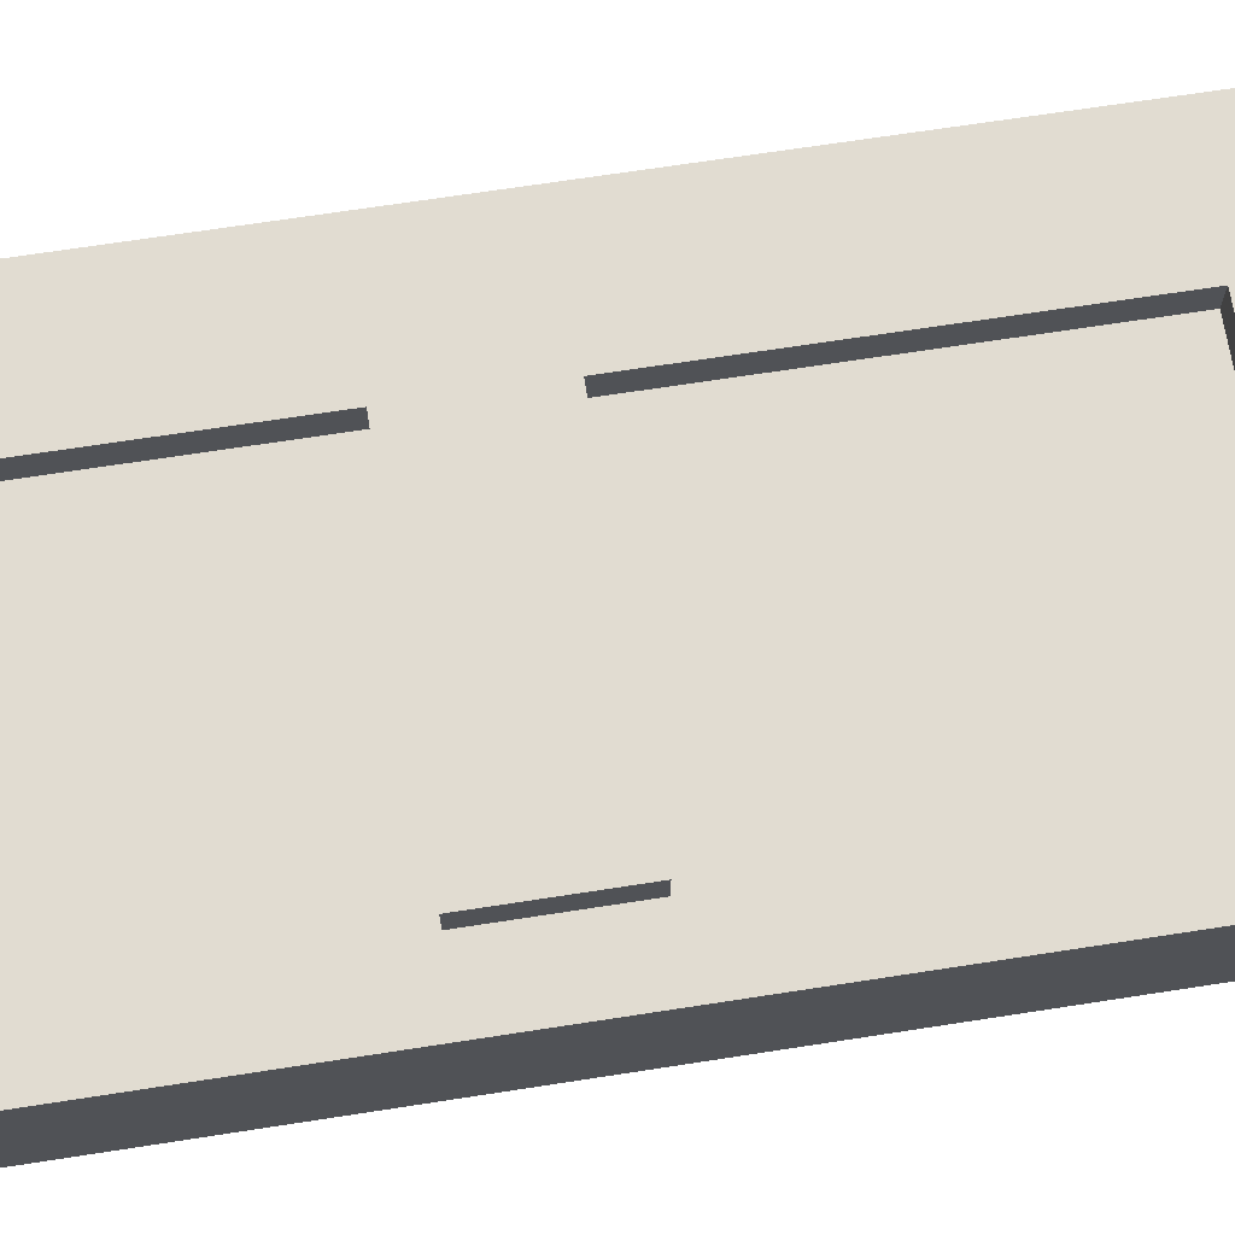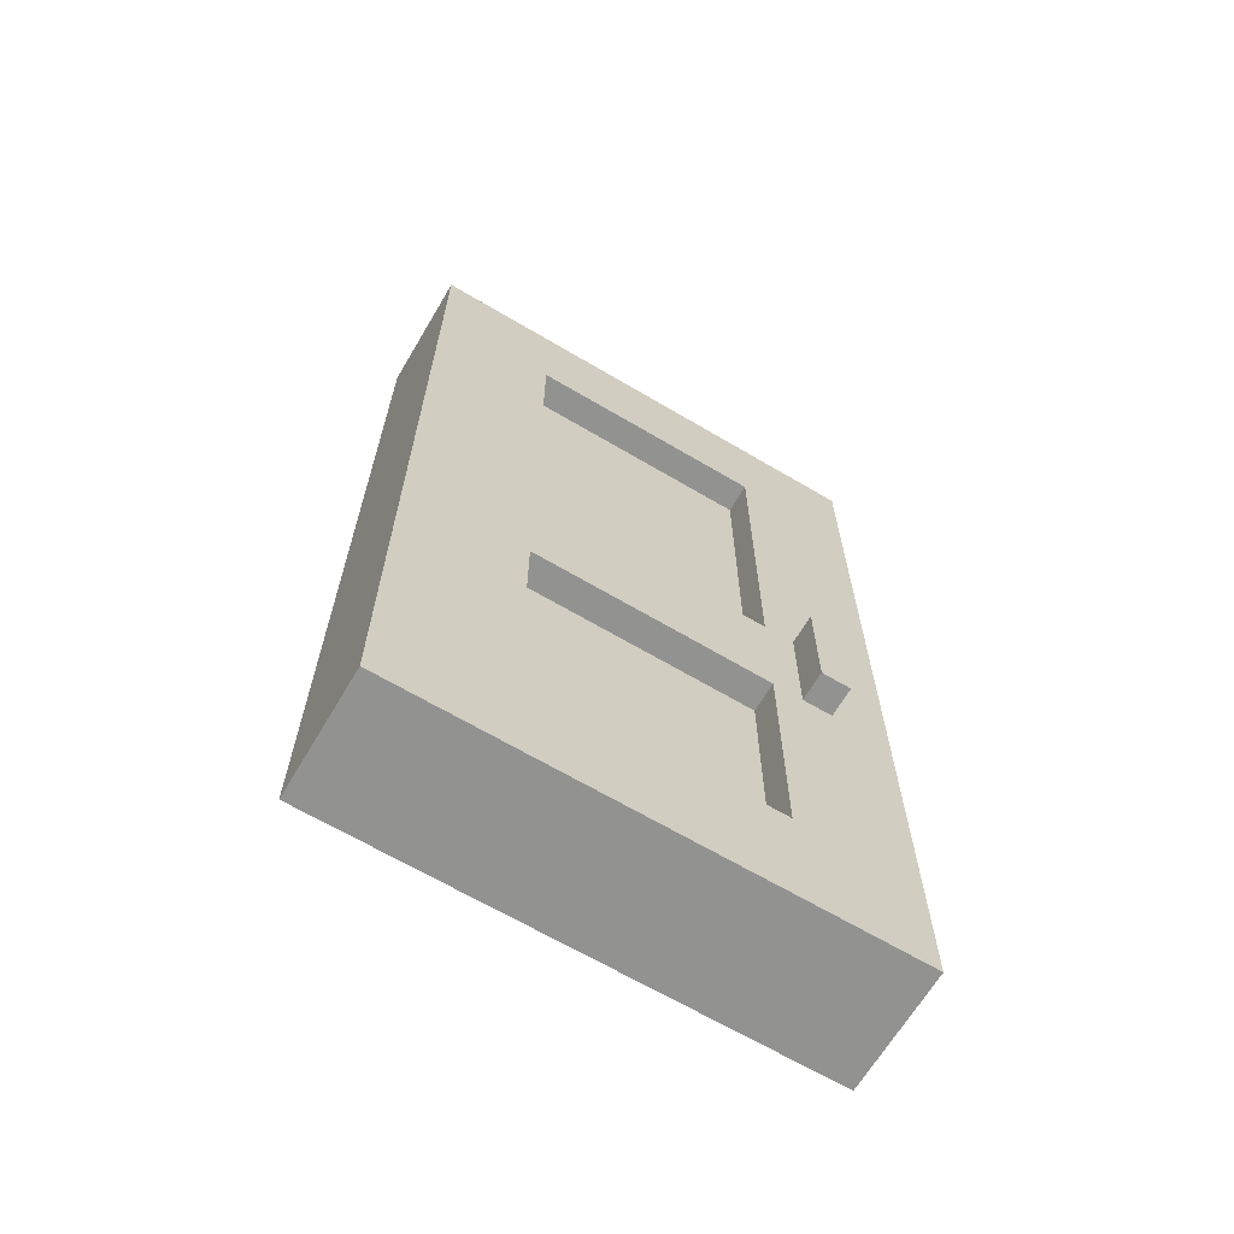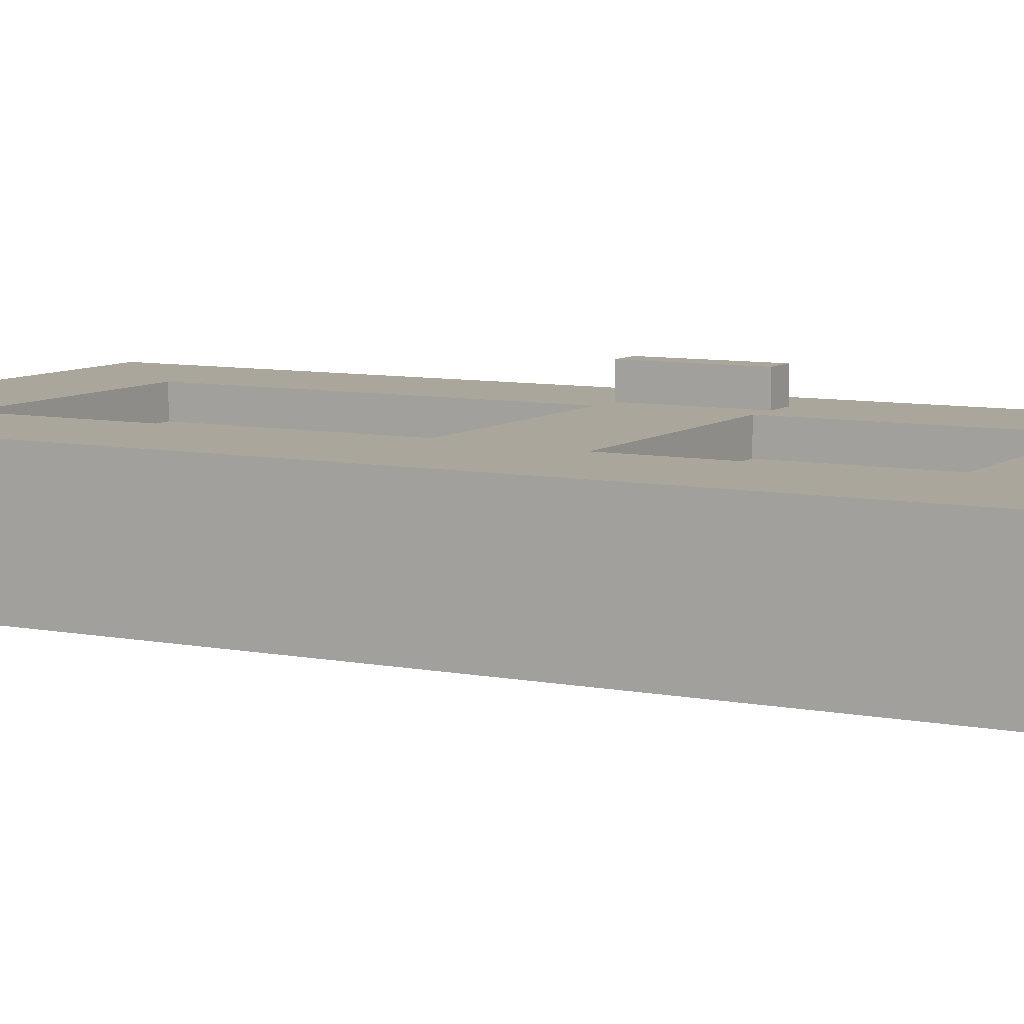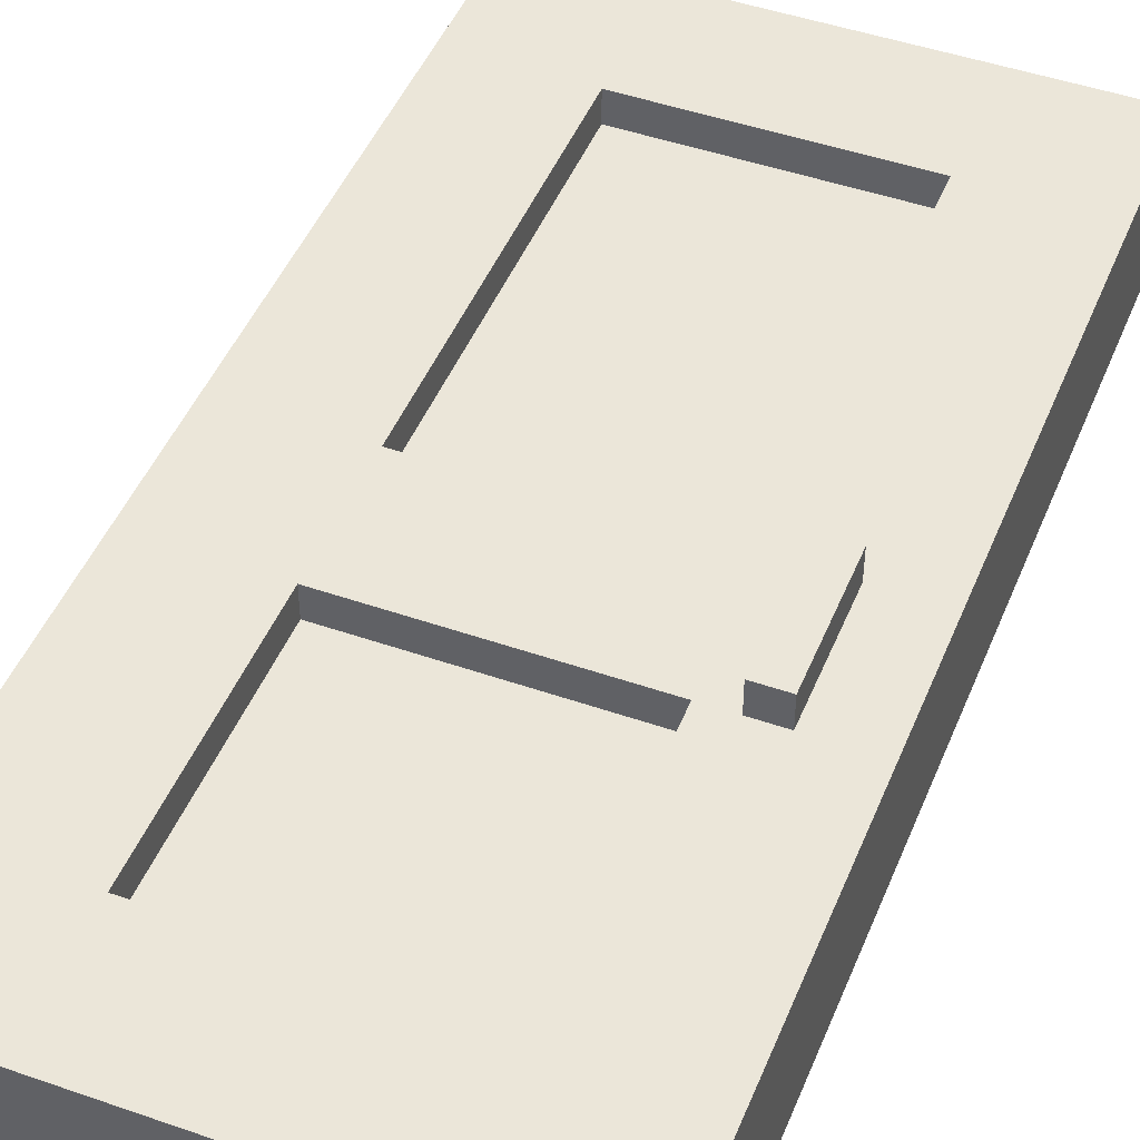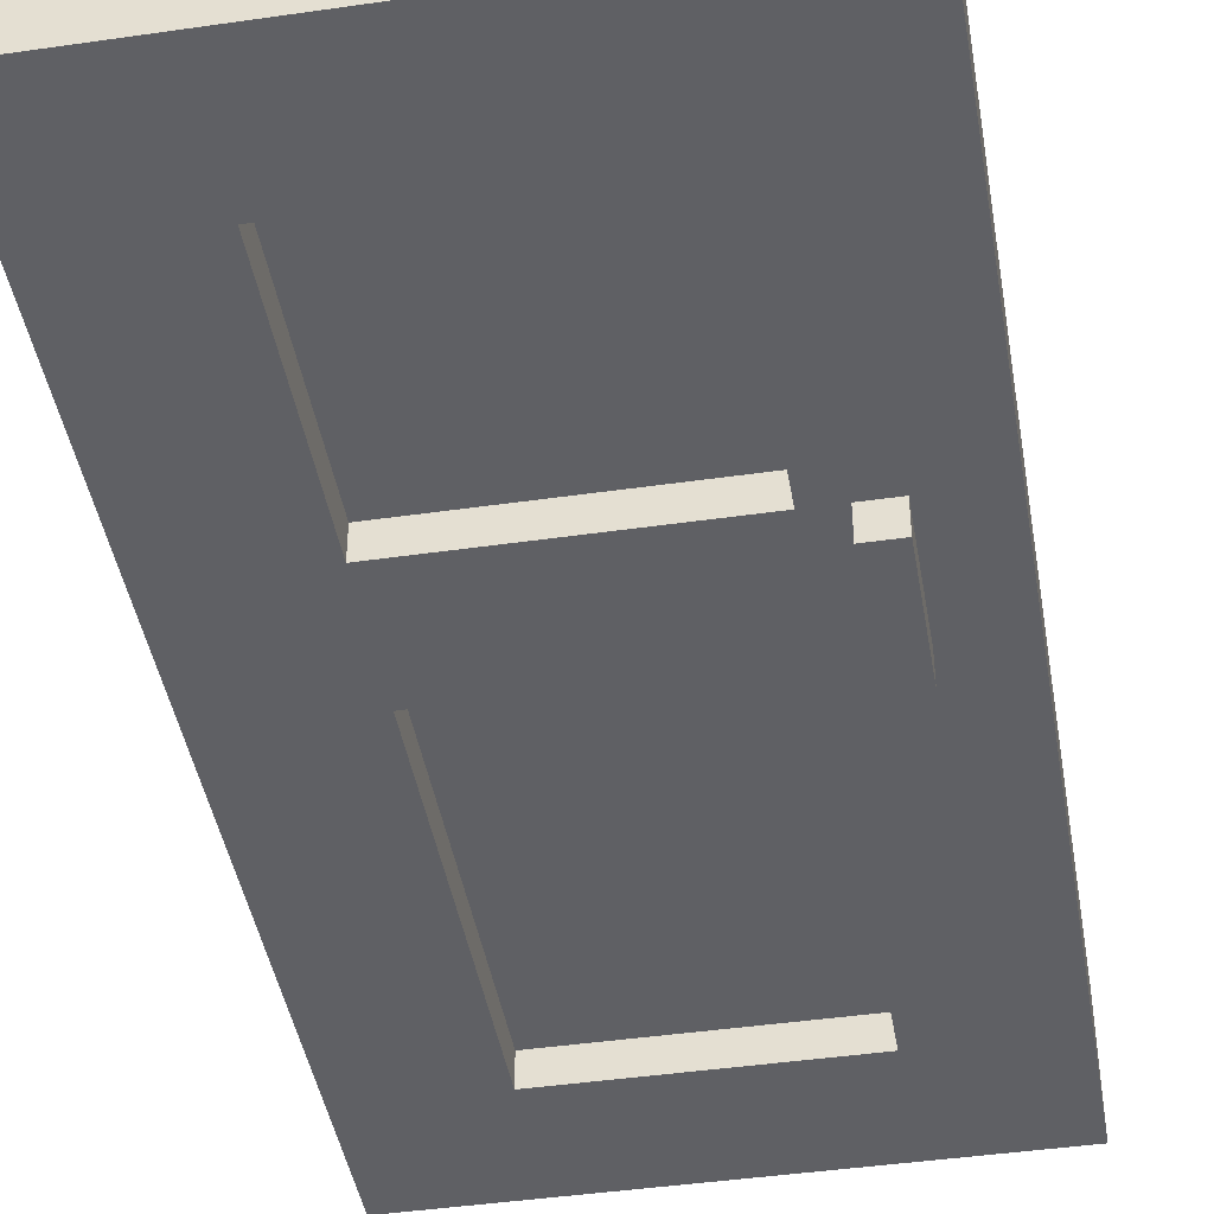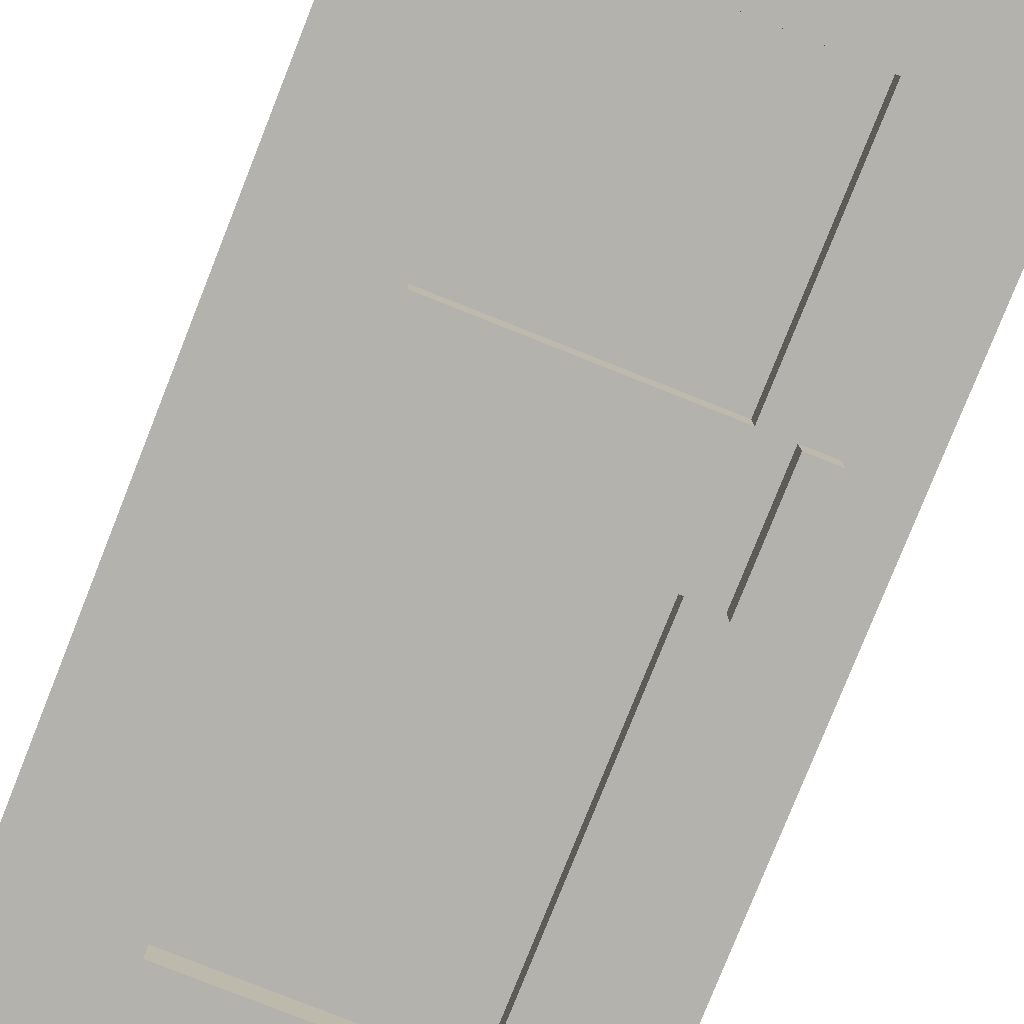
<metadata>
{"format":"obj","ext":"obj","renderer":"f3d","projection":"perspective","resolution":1024,"background":"white","views":[{"elev":69.2,"azim":81.2,"up":"+Z"},{"elev":-66.3,"azim":-30.7,"up":"+Y"},{"elev":7.9,"azim":-61.2,"up":"+Z"},{"elev":46.7,"azim":21.6,"up":"+Z"},{"elev":-43.2,"azim":9.7,"up":"+Z"},{"elev":-79.4,"azim":-21.7,"up":"+Z"}]}
</metadata>
<code>
o door_wood_flipped_Cube.062
v 0.5 -0.5 -0.5
v 0.5 -0.25 -0.5
v 0.5 -0.5 -0.25
v 0.5 -0.25 -0.25
v -0.5 -0.5 -0.5
v -0.5 -0.25 -0.5
v -0.5 -0.5 -0.25
v -0.5 -0.25 -0.25
v -0.25 -0.5 -0.25
v -0.25 -0.25 -0.25
v -0.25 -0.5 -0.5
v -0.25 -0.25 -0.5
v 0.25 -0.5 -0.25
v 0.25 -0.25 -0.5
v 0.25 -0.25 -0.25
v 0.25 -0.5 -0.5
v 0.375 -0.5 -0.25
v 0.375 -0.25 -0.5
v 0.375 -0.25 -0.25
v 0.375 -0.5 -0.5
v -0.375 -0.25 -0.25
v -0.375 -0.5 -0.5
v -0.375 -0.5 -0.25
v -0.375 -0.25 -0.5
v -0.5 0.25 -0.5
v -0.5 0.25 -0.25
v -0.25 0.25 -0.25
v -0.25 0.25 -0.5
v -0.375 0.25 -0.25
v -0.375 0.25 -0.5
v 0.5 0.25 -0.5
v 0.5 0.25 -0.25
v 0.25 0.25 -0.5
v -0.25 -0.375 -0.25
v 0.375 0.25 -0.5
v 0.375 0.25 -0.25
v -0.5 0.375 -0.5
v -0.5 0.375 -0.25
v -0.25 0.375 -0.25
v -0.25 0.375 -0.5
v -0.375 0.375 -0.25
v -0.375 0.375 -0.5
v 0.5 0.375 -0.5
v 0.5 0.375 -0.25
v 0.25 0.375 -0.5
v -0.25 -0.375 -0.5
v 0.375 0.375 -0.5
v 0.375 0.375 -0.25
v -0.5 0.5 -0.5
v -0.5 0.5 -0.25
v -0.25 0.5 -0.25
v -0.25 0.5 -0.5
v -0.375 0.5 -0.25
v -0.375 0.5 -0.5
v 0.5 0.5 -0.5
v 0.5 0.5 -0.25
v -0.5 -0.375 -0.5
v -0.5 -0.375 -0.25
v 0.375 0.5 -0.5
v 0.375 0.5 -0.25
v 0.25 0.25 -0.25
v 0.5 -0.375 -0.25
v 0.25 0.375 -0.25
v 0.5 -0.375 -0.5
v 0.25 0.5 -0.25
v 0.25 0.5 -0.5
v 0.25 -0.375 -0.25
v 0.25 -0.375 -0.5
v 0.375 -0.375 -0.25
v 0.375 -0.375 -0.5
v -0.375 -0.375 -0.5
v -0.375 -0.375 -0.25
v -0.5 1.25 -0.5
v -0.5 1.25 -0.25
v -0.25 0.25 -0.4375
v -0.25 -0.25 -0.4375
v -0.375 1.25 -0.25
v -0.375 1.25 -0.5
v 0.5 1.25 -0.5
v 0.5 1.25 -0.25
v 0.375 1.25 -0.5
v 0.375 1.25 -0.25
v 0.25 1.25 -0.25
v 0.25 1.25 -0.5
v -0.5 1.375 -0.5
v -0.5 1.375 -0.25
v 0.25 0.25 -0.3125
v -0.25 1.375 -0.5
v -0.375 1.375 -0.25
v -0.375 1.375 -0.5
v 0.5 1.375 -0.5
v 0.5 1.375 -0.25
v 0.375 1.375 -0.5
v 0.375 1.375 -0.25
v 0.25 1.375 -0.25
v 0.25 1.375 -0.5
v -0.5 1.5 -0.5
v -0.5 1.5 -0.25
v 0.25 -0.25 -0.3125
v 0.25 0.25 -0.4375
v -0.375 1.5 -0.25
v -0.375 1.5 -0.5
v 0.5 1.5 -0.5
v 0.5 1.5 -0.25
v 0.375 1.5 -0.5
v 0.375 1.5 -0.25
v 0.25 1.5 -0.25
v 0.25 1.5 -0.5
v -0.25 1.25 -0.25
v -0.25 1.25 -0.5
v -0.25 1.375 -0.25
v 0.25 -0.25 -0.4375
v -0.25 1.5 -0.25
v -0.25 1.5 -0.5
v -0.25 -0.25 -0.3125
v -0.25 0.25 -0.3125
v 0 0.25 -0.4375
v 0 -0.25 -0.4375
v 0 0.25 -0.3125
v 0 -0.25 -0.3125
v 0.125 0.25 -0.3125
v 0.125 -0.25 -0.4375
v 0.125 0.25 -0.4375
v 0.125 -0.25 -0.3125
v -0.125 -0.25 -0.3125
v -0.125 0.25 -0.4375
v -0.125 -0.25 -0.4375
v -0.125 0.25 -0.3125
v -0.25 1.25 -0.4375
v -0.25 0.5 -0.4375
v 0.25 1.25 -0.3125
v 0.25 0.5 -0.3125
v 0.25 1.25 -0.4375
v 0.25 0.5 -0.4375
v -0.25 0.5 -0.3125
v -0.25 1.25 -0.3125
v 0 1.25 -0.4375
v 0 0.5 -0.4375
v 0 1.25 -0.3125
v 0 0.5 -0.3125
v 0.125 1.25 -0.3125
v 0.125 0.5 -0.4375
v 0.125 1.25 -0.4375
v 0.125 0.5 -0.3125
v -0.125 0.5 -0.3125
v -0.125 1.25 -0.4375
v -0.125 0.5 -0.4375
v -0.125 1.25 -0.3125
v 0.375 0.25 -0.5625
v 0.375 0.5 -0.5625
v 0.375 0.25 -0.5
v 0.375 0.5 -0.5
v 0.3125 0.25 -0.5625
v 0.3125 0.5 -0.5625
v 0.3125 0.25 -0.5
v 0.3125 0.5 -0.5
v 0.375 0.25 -0.25
v 0.375 0.5 -0.25
v 0.375 0.25 -0.1875
v 0.375 0.5 -0.1875
v 0.3125 0.25 -0.25
v 0.3125 0.5 -0.25
v 0.3125 0.25 -0.1875
v 0.3125 0.5 -0.1875
v 0.5 -0.5 -0.375
v 0.5 -0.25 -0.375
v -0.5 -0.5 -0.375
v -0.5 -0.25 -0.375
v -0.25 -0.5 -0.375
v 0.25 -0.5 -0.375
v 0.375 -0.5 -0.375
v -0.375 -0.5 -0.375
v -0.5 0.25 -0.375
v 0.5 0.25 -0.375
v -0.5 0.375 -0.375
v 0.5 0.375 -0.375
v -0.5 0.5 -0.375
v 0.5 0.5 -0.375
v -0.5 -0.375 -0.375
v 0.5 -0.375 -0.375
v -0.5 1.25 -0.375
v 0.5 1.25 -0.375
v -0.5 1.375 -0.375
v 0.5 1.375 -0.375
v -0.5 1.5 -0.375
v -0.375 1.5 -0.375
v 0.5 1.5 -0.375
v 0.375 1.5 -0.375
v 0.25 1.5 -0.375
v -0.25 1.5 -0.375
v -0.25 -0.25 -0.375
v 0.25 -0.25 -0.375
v -0.25 0.25 -0.375
v 0.25 0.25 -0.375
v -0.25 0.5 -0.375
v 0.25 0.5 -0.375
v 0.25 1.25 -0.375
v -0.25 1.25 -0.375
g door_wood_flipped_Cube.062_UV_TEST.001
f 166 62 180
f 21 58 72
f 168 57 179
f 18 64 70
f 167 22 172
f 18 31 2
f 12 193 191
f 169 16 170
f 24 46 71
f 15 34 67
f 19 67 69
f 170 20 171
f 192 12 191
f 12 68 46
f 171 1 165
f 4 69 62
f 2 174 166
f 14 70 68
f 6 71 57
f 21 26 8
f 172 11 169
f 10 72 34
f 25 42 30
f 57 22 5
f 10 29 21
f 8 173 168
f 6 30 24
f 24 28 12
f 26 175 173
f 27 41 29
f 19 61 15
f 14 35 18
f 4 36 19
f 15 194 192
f 47 55 43
f 38 177 175
f 45 59 47
f 39 53 41
f 31 176 174
f 30 40 28
f 33 47 35
f 35 43 31
f 27 63 39
f 32 48 36
f 29 38 26
f 36 63 61
f 52 198 195
f 49 78 54
f 55 182 178
f 66 81 59
f 37 54 42
f 44 60 48
f 42 52 40
f 48 65 63
f 51 196 195
f 34 23 9
f 41 50 38
f 43 178 176
f 62 17 3
f 68 20 16
f 28 194 193
f 40 33 28
f 52 45 40
f 39 65 51
f 46 16 11
f 69 13 17
f 67 9 13
f 71 11 22
f 70 1 20
f 179 5 167
f 72 7 23
f 180 3 165
f 77 86 74
f 82 95 83
f 50 181 177
f 51 77 53
f 54 110 52
f 53 74 50
f 100 99 112
f 81 91 79
f 65 197 196
f 56 82 60
f 60 83 65
f 59 79 55
f 91 187 184
f 89 98 86
f 117 122 118
f 96 105 93
f 80 94 82
f 109 89 77
f 84 93 81
f 74 183 181
f 73 90 78
f 79 184 182
f 78 88 110
f 84 88 96
f 190 102 186
f 186 97 185
f 187 105 188
f 188 108 189
f 111 101 89
f 96 114 108
f 86 185 183
f 93 103 91
f 85 102 90
f 94 107 95
f 90 114 88
f 92 106 94
f 116 76 115
f 95 109 83
f 108 190 189
f 107 111 95
f 83 198 197
f 128 115 125
f 123 112 122
f 128 75 116
f 124 112 99
f 119 126 128
f 120 122 124
f 87 123 121
f 87 124 99
f 121 120 124
f 121 117 119
f 115 127 125
f 75 127 76
f 126 118 127
f 125 118 120
f 133 132 134
f 137 142 138
f 119 125 120
f 136 130 135
f 148 135 145
f 143 134 142
f 148 129 136
f 144 134 132
f 139 146 148
f 140 142 144
f 131 143 141
f 131 144 132
f 141 140 144
f 141 137 139
f 135 147 145
f 129 147 130
f 146 138 147
f 145 138 140
f 150 151 149
f 152 155 151
f 156 153 155
f 154 149 153
f 155 149 151
f 152 154 156
f 158 159 157
f 160 163 159
f 164 161 163
f 162 157 161
f 163 157 159
f 160 162 164
f 189 113 107
f 183 97 85
f 106 189 107
f 104 188 106
f 101 185 98
f 113 186 101
f 182 92 80
f 181 85 73
f 184 104 92
f 177 73 49
f 64 165 1
f 58 167 7
f 176 56 44
f 178 80 56
f 174 44 32
f 175 49 37
f 173 37 25
f 168 25 6
f 23 169 9
f 166 32 4
f 17 165 3
f 13 171 17
f 9 170 13
f 7 172 23
f 8 179 58
f 2 180 64
f 193 61 27
f 192 33 14
f 15 191 10
f 191 27 10
f 197 110 84
f 196 84 66
f 195 66 52
f 195 109 51
f 139 145 140
f 166 4 62
f 21 8 58
f 168 6 57
f 18 2 64
f 167 5 22
f 18 35 31
f 12 28 193
f 169 11 16
f 24 12 46
f 15 10 34
f 19 15 67
f 170 16 20
f 192 14 12
f 12 14 68
f 171 20 1
f 4 19 69
f 2 31 174
f 14 18 70
f 6 24 71
f 21 29 26
f 172 22 11
f 10 21 72
f 25 37 42
f 57 71 22
f 10 27 29
f 8 26 173
f 6 25 30
f 24 30 28
f 26 38 175
f 27 39 41
f 19 36 61
f 14 33 35
f 4 32 36
f 15 61 194
f 47 59 55
f 38 50 177
f 45 66 59
f 39 51 53
f 31 43 176
f 30 42 40
f 33 45 47
f 35 47 43
f 27 61 63
f 32 44 48
f 29 41 38
f 36 48 63
f 52 110 198
f 49 73 78
f 55 79 182
f 66 84 81
f 37 49 54
f 44 56 60
f 42 54 52
f 48 60 65
f 51 65 196
f 34 72 23
f 41 53 50
f 43 55 178
f 62 69 17
f 68 70 20
f 28 33 194
f 40 45 33
f 52 66 45
f 39 63 65
f 46 68 16
f 69 67 13
f 67 34 9
f 71 46 11
f 70 64 1
f 179 57 5
f 72 58 7
f 180 62 3
f 77 89 86
f 82 94 95
f 50 74 181
f 51 109 77
f 54 78 110
f 53 77 74
f 100 87 99
f 81 93 91
f 65 83 197
f 56 80 82
f 60 82 83
f 59 81 79
f 91 103 187
f 89 101 98
f 117 123 122
f 96 108 105
f 80 92 94
f 109 111 89
f 84 96 93
f 74 86 183
f 73 85 90
f 79 91 184
f 78 90 88
f 84 110 88
f 190 114 102
f 186 102 97
f 187 103 105
f 188 105 108
f 111 113 101
f 96 88 114
f 86 98 185
f 93 105 103
f 85 97 102
f 94 106 107
f 90 102 114
f 92 104 106
f 116 75 76
f 95 111 109
f 108 114 190
f 107 113 111
f 83 109 198
f 128 116 115
f 123 100 112
f 128 126 75
f 124 122 112
f 119 117 126
f 120 118 122
f 87 100 123
f 87 121 124
f 121 119 120
f 121 123 117
f 115 76 127
f 75 126 127
f 126 117 118
f 125 127 118
f 133 131 132
f 137 143 142
f 119 128 125
f 136 129 130
f 148 136 135
f 143 133 134
f 148 146 129
f 144 142 134
f 139 137 146
f 140 138 142
f 131 133 143
f 131 141 144
f 141 139 140
f 141 143 137
f 135 130 147
f 129 146 147
f 146 137 138
f 145 147 138
f 150 152 151
f 152 156 155
f 156 154 153
f 154 150 149
f 155 153 149
f 152 150 154
f 158 160 159
f 160 164 163
f 164 162 161
f 162 158 157
f 163 161 157
f 160 158 162
f 189 190 113
f 183 185 97
f 106 188 189
f 104 187 188
f 101 186 185
f 113 190 186
f 182 184 92
f 181 183 85
f 184 187 104
f 177 181 73
f 64 180 165
f 58 179 167
f 176 178 56
f 178 182 80
f 174 176 44
f 175 177 49
f 173 175 37
f 168 173 25
f 23 172 169
f 166 174 32
f 17 171 165
f 13 170 171
f 9 169 170
f 7 167 172
f 8 168 179
f 2 166 180
f 193 194 61
f 192 194 33
f 15 192 191
f 191 193 27
f 197 198 110
f 196 197 84
f 195 196 66
f 195 198 109
f 139 148 145

</code>
